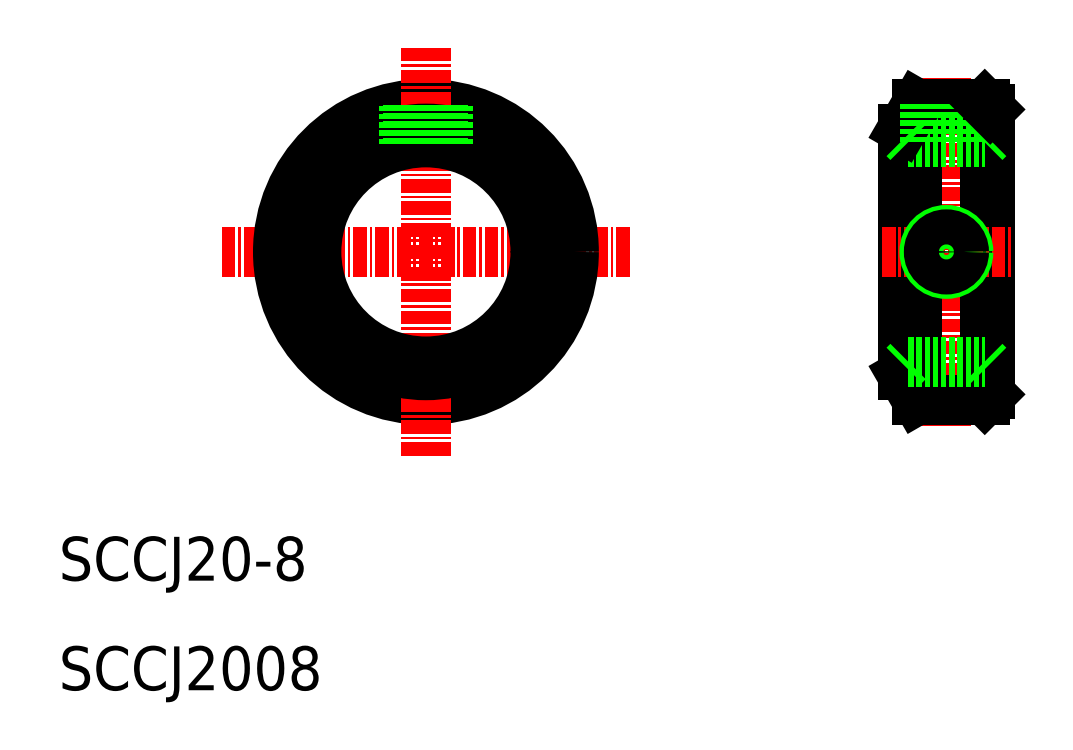
<metadata>
{"format":"dxf","ext":"dxf","renderer":"ezdxf+matplotlib","layout":"modelspace","background":"white","min_lineweight":24,"dpi":150}
</metadata>
<code>
0
SECTION
2
ENTITIES
0
LINE
8
0
10
56.85
20
52
30
0
11
53.3
21
52
31
0
0
LINE
8
0
10
56.9
20
51.6
30
0
11
53.37
21
51.6
31
0
0
LINE
8
0
10
56.9
20
48.4
30
0
11
53.37
21
48.4
31
0
0
LINE
8
0
10
56.85
20
48
30
0
11
53.3
21
48
31
0
0
LINE
8
CENTER
10
24.87
20
50
30
0
11
62.13
21
50
31
0
0
CIRCLE
8
0
10
43.5
20
50
30
0
40
13.5
0
TEXT
8
0
10
10
20
20
30
0
40
4
1
SCCJ20-8
0
TEXT
8
0
10
10
20
10
30
0
40
4
1
SCCJ2008
0
LINE
8
CENTER
10
43.5
20
68.63
30
0
11
43.5
21
31.37
31
0
0
CIRCLE
8
0
10
43.5
20
50
30
0
40
11.25
0
CIRCLE
8
0
10
43.5
20
50
30
0
40
10
0
LINE
8
0
10
41.5
20
63.35
30
0
11
41.5
21
59.8
31
0
0
LINE
8
0
10
41.9
20
63.4
30
0
11
41.9
21
59.87
31
0
0
LINE
8
0
10
45.1
20
63.4
30
0
11
45.1
21
59.87
31
0
0
LINE
8
0
10
45.5
20
63.35
30
0
11
45.5
21
59.8
31
0
0
LINE
8
CENTER
10
91
20
65.9
30
0
11
91
21
34.1
31
0
0
LINE
8
0
10
94.5
20
63.5
30
0
11
94.5
21
36.5
31
0
0
LINE
8
0
10
88.3
20
63.5
30
0
11
88.3
21
36.5
31
0
0
LINE
8
0
10
87
20
61.25
30
0
11
87
21
38.75
31
0
0
LINE
8
0
10
95
20
63
30
0
11
95
21
37
31
0
0
LINE
8
0
10
87
20
38.75
30
0
11
88.3
21
36.5
31
0
0
LINE
8
0
10
88.3
20
36.5
30
0
11
94.5
21
36.5
31
0
0
LINE
8
0
10
95
20
37
30
0
11
94.5
21
36.5
31
0
0
LINE
8
0
10
87.5
20
40
30
0
11
94.5
21
40
31
0
0
LINE
8
0
10
87.5
20
40
30
0
11
87
21
39.5
31
0
0
LINE
8
0
10
94.5
20
40
30
0
11
95
21
39.5
31
0
0
LINE
8
CENTER
10
85.12
20
50
30
0
11
96.88
21
50
31
0
0
CIRCLE
8
0
10
91
20
50
30
0
40
2
0
CIRCLE
8
0
10
91
20
50
30
0
40
1.6
0
LINE
8
0
10
88.3
20
63.5
30
0
11
94.5
21
63.5
31
0
0
LINE
8
0
10
87.5
20
60
30
0
11
94.5
21
60
31
0
0
LINE
8
0
10
87
20
61.25
30
0
11
88.3
21
63.5
31
0
0
LINE
8
0
10
89
20
63.5
30
0
11
89
21
60
31
0
0
LINE
8
0
10
89.4
20
63.5
30
0
11
89.4
21
60
31
0
0
LINE
8
0
10
87.5
20
60
30
0
11
87
21
60.5
31
0
0
LINE
8
0
10
92.6
20
63.5
30
0
11
92.6
21
60
31
0
0
LINE
8
0
10
93
20
63.5
30
0
11
93
21
60
31
0
0
LINE
8
0
10
94.5
20
60
30
0
11
95
21
60.5
31
0
0
LINE
8
0
10
94.5
20
63.5
30
0
11
95
21
63
31
0
0
ENDSEC
0
EOF

</code>
